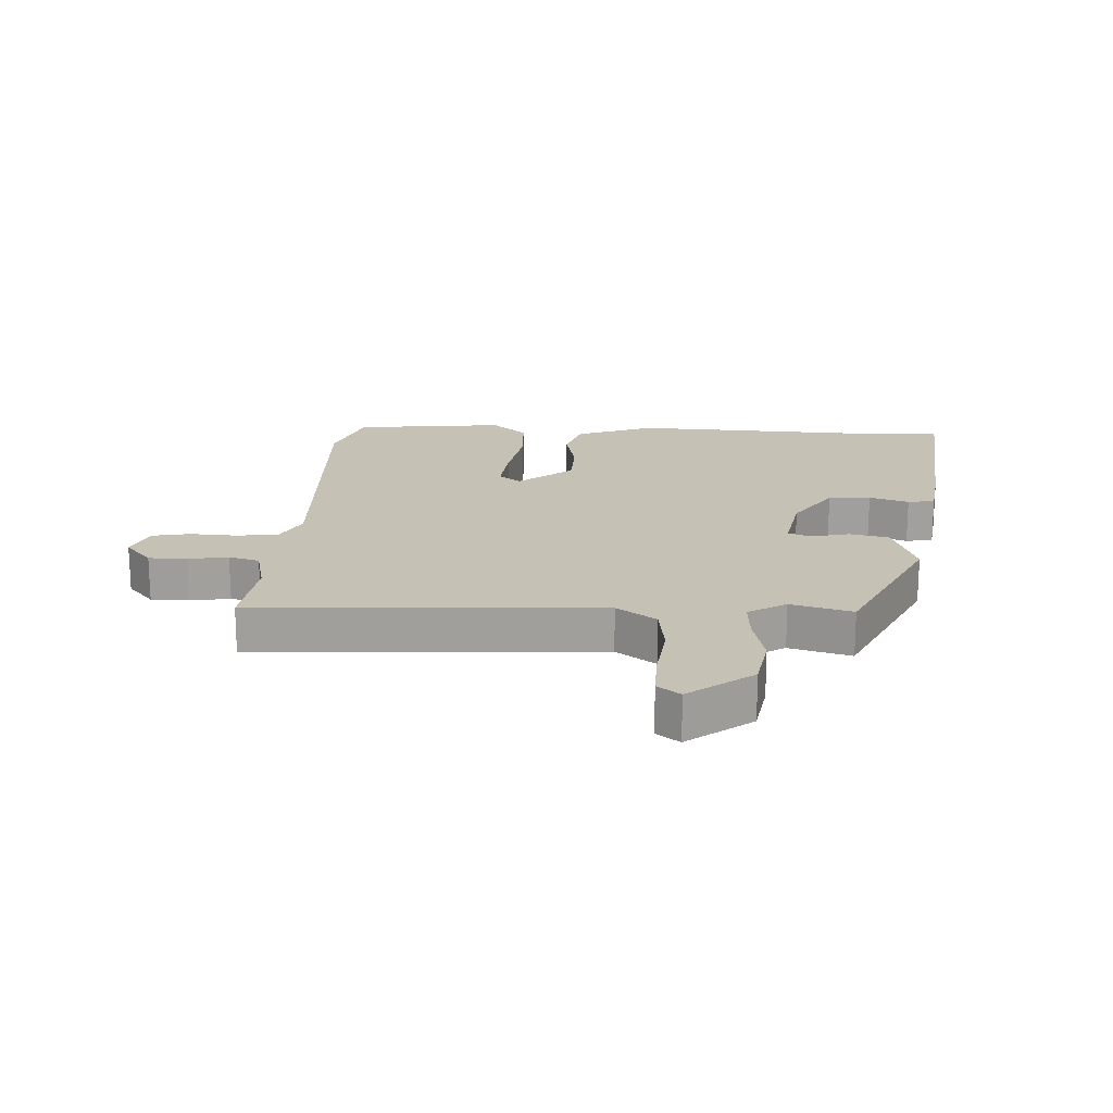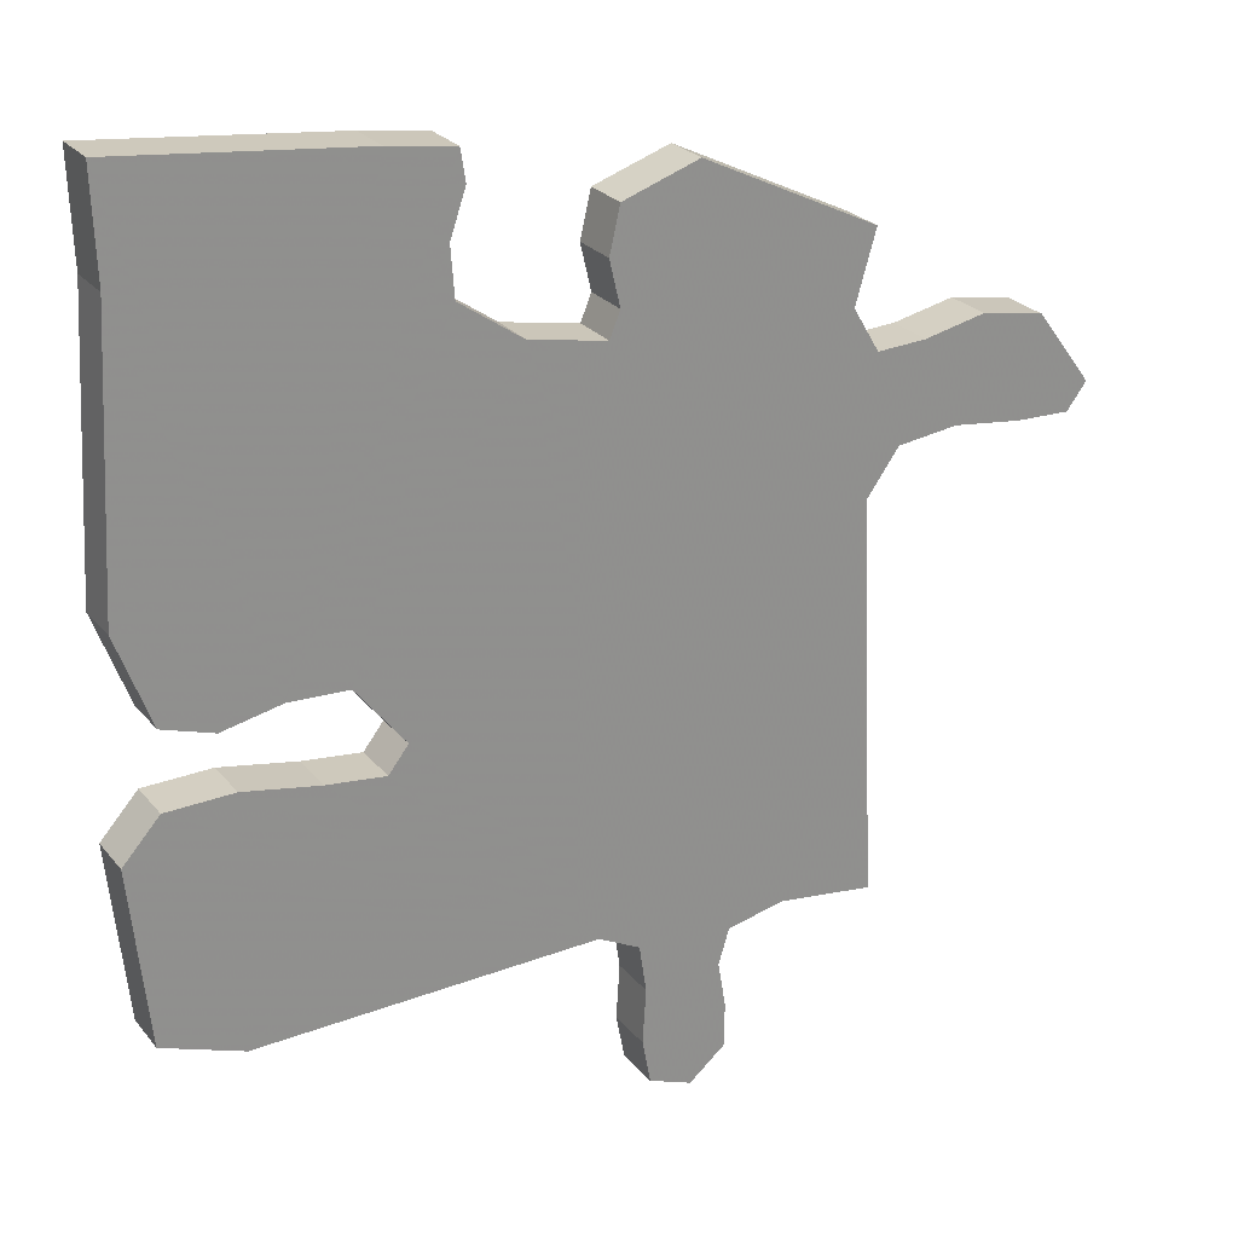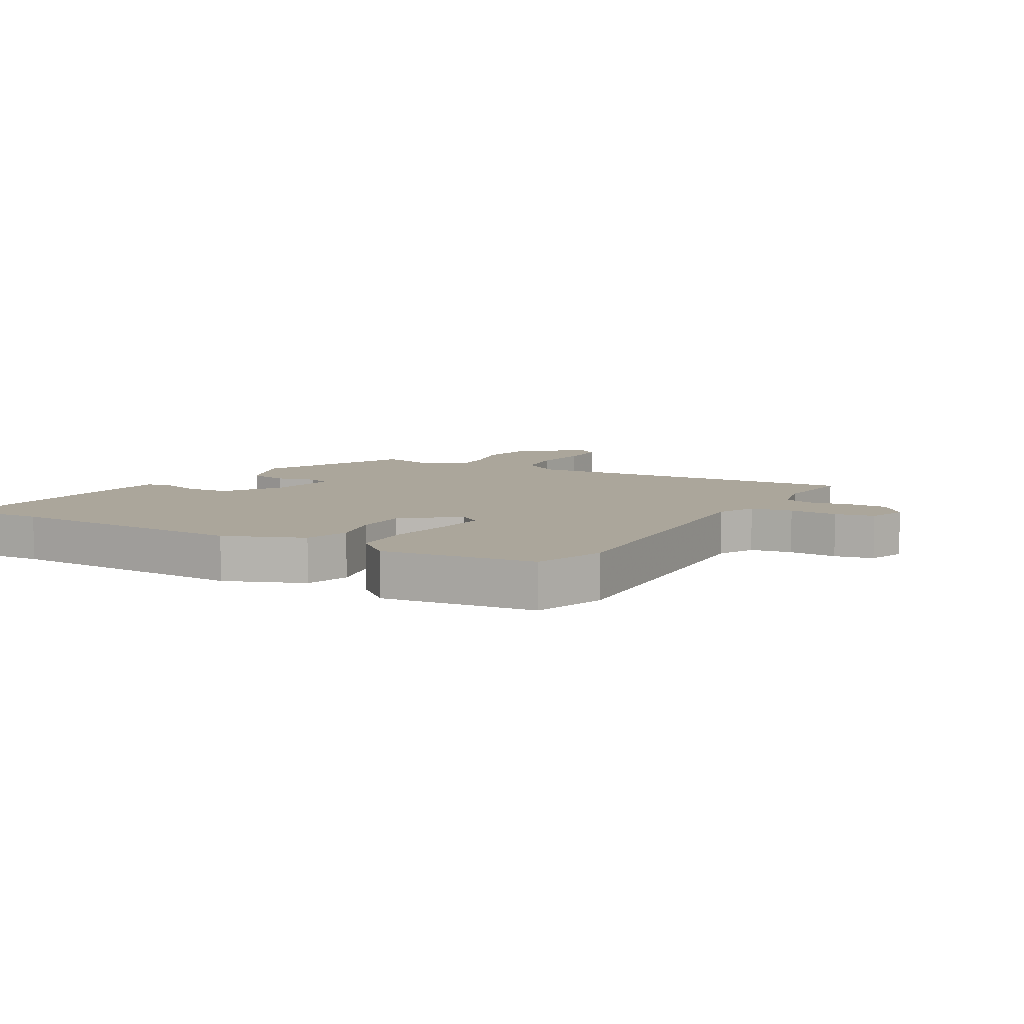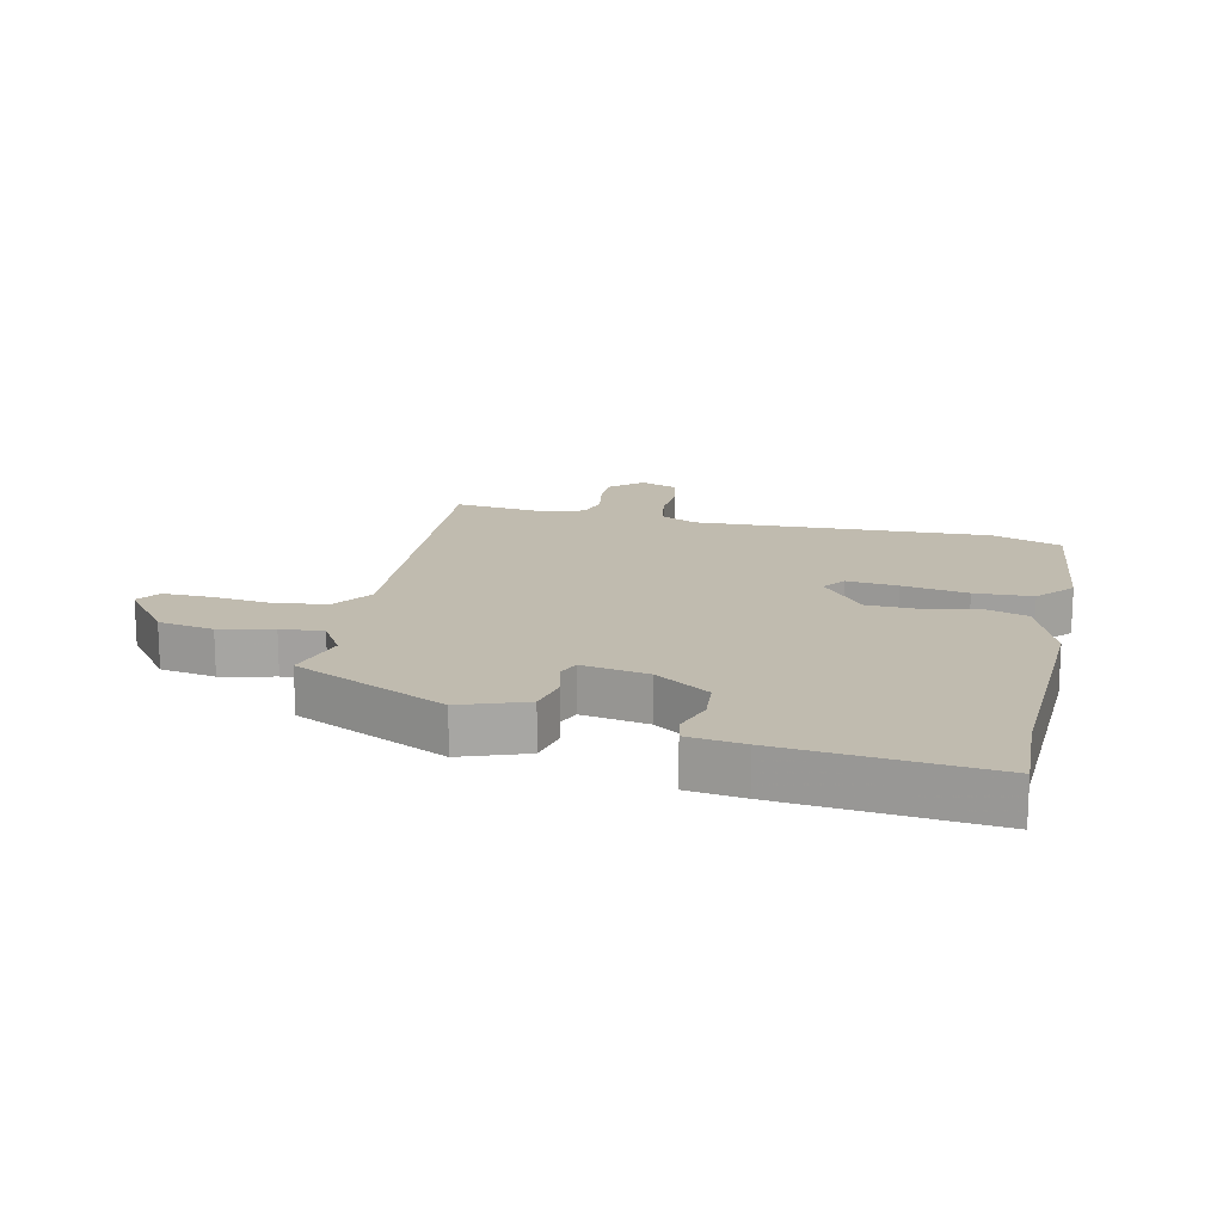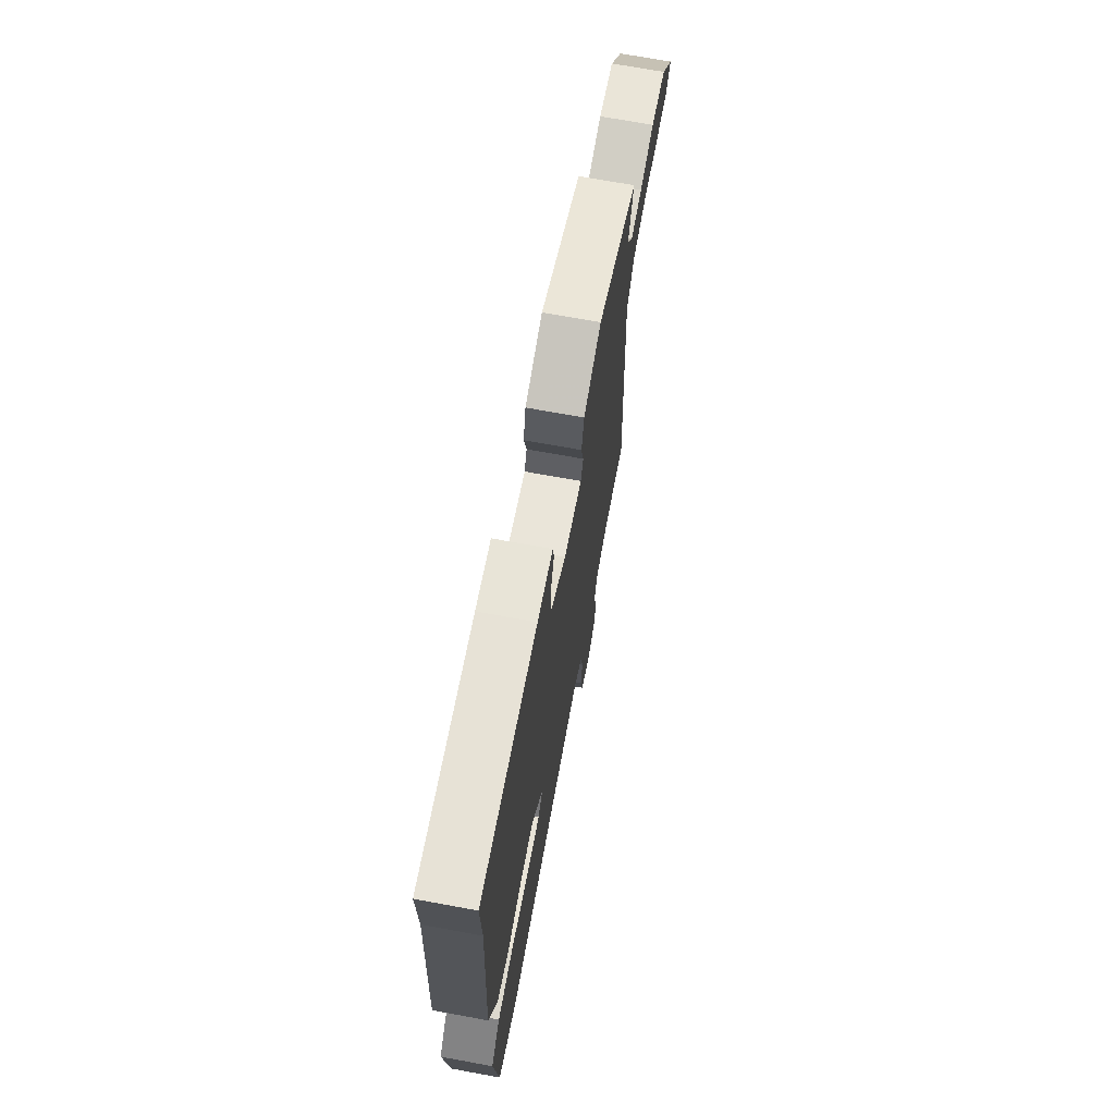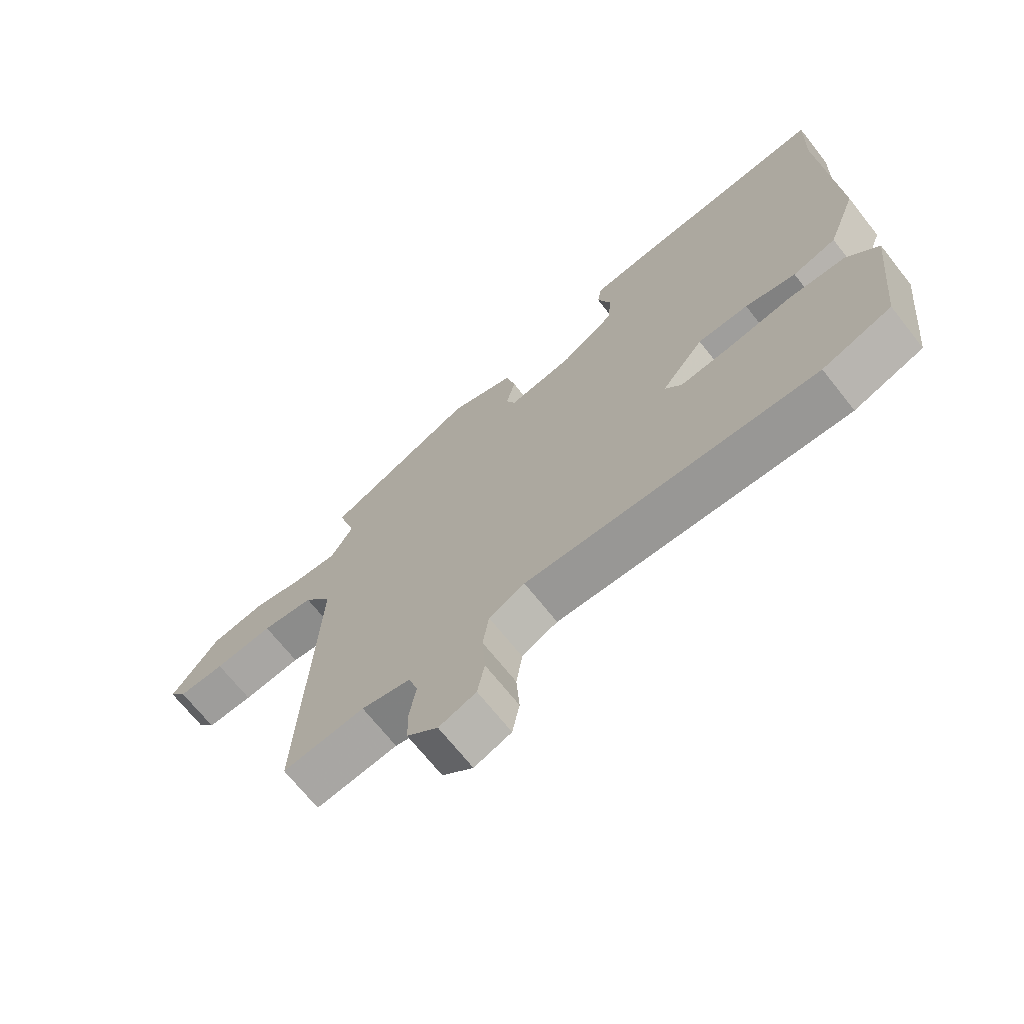
<metadata>
{"format":"obj","ext":"obj","renderer":"f3d","projection":"perspective","resolution":1024,"background":"white","views":[{"elev":18.8,"azim":-87.4,"up":"+Y"},{"elev":24.9,"azim":150.7,"up":"+Z"},{"elev":8.0,"azim":118.8,"up":"+Y"},{"elev":16.2,"azim":12.0,"up":"+Y"},{"elev":69.9,"azim":100.4,"up":"+Z"},{"elev":-69.5,"azim":38.4,"up":"+Z"}]}
</metadata>
<code>
v 0.5 0.07 -0.5
v 0.386 0.07 -0.541
v -0.095 0.07 -0.526
v -0.154 0.07 -0.556
v -0.164 0.07 -0.623
v -0.159 0.07 -0.701
v -0.171 0.07 -0.764
v -0.232 0.07 -0.787
v -0.283 0.07 -0.744
v -0.284 0.07 -0.682
v -0.273 0.07 -0.617
v -0.288 0.07 -0.567
v -0.369 0.07 -0.549
v -0.504 0.07 -0.566
v -0.479 0.07 -0.002
v -0.525 0.07 0.062
v -0.611 0.07 0.073
v -0.708 0.07 0.061
v -0.785 0.07 0.059
v -0.813 0.07 0.096
v -0.735 0.07 0.2
v -0.645 0.07 0.216
v -0.558 0.07 0.197
v -0.488 0.07 0.193
v -0.451 0.07 0.255
v -0.48 0.07 0.355
v -0.233 0.07 0.474
v -0.126 0.07 0.437
v -0.111 0.07 0.373
v -0.126 0.07 0.309
v -0.111 0.07 0.273
v -0.003 0.07 0.293
v 0.086 0.07 0.354
v 0.091 0.07 0.423
v 0.069 0.07 0.487
v 0.076 0.07 0.531
v 0.168 0.07 0.544
v 0.503 0.07 0.579
v 0.498 0.07 0.433
v 0.519 0.07 0.041
v 0.471 0.07 -0.087
v 0.399 0.07 -0.11
v 0.315 0.07 -0.092
v 0.231 0.07 -0.095
v 0.161 0.07 -0.183
v 0.189 0.07 -0.219
v 0.272 0.07 -0.21
v 0.379 0.07 -0.191
v 0.474 0.07 -0.194
v 0.526 0.07 -0.252
v 0.5 0 -0.5
v 0.386 0 -0.541
v -0.095 0 -0.526
v -0.154 0 -0.556
v -0.164 0 -0.623
v -0.159 0 -0.701
v -0.171 0 -0.764
v -0.232 0 -0.787
v -0.283 0 -0.744
v -0.284 0 -0.682
v -0.273 0 -0.617
v -0.288 0 -0.567
v -0.369 0 -0.549
v -0.504 0 -0.566
v -0.479 0 -0.002
v -0.525 0 0.062
v -0.611 0 0.073
v -0.708 0 0.061
v -0.785 0 0.059
v -0.813 0 0.096
v -0.735 0 0.2
v -0.645 0 0.216
v -0.558 0 0.197
v -0.488 0 0.193
v -0.451 0 0.255
v -0.48 0 0.355
v -0.233 0 0.474
v -0.126 0 0.437
v -0.111 0 0.373
v -0.126 0 0.309
v -0.111 0 0.273
v -0.003 0 0.293
v 0.086 0 0.354
v 0.091 0 0.423
v 0.069 0 0.487
v 0.076 0 0.531
v 0.168 0 0.544
v 0.503 0 0.579
v 0.498 0 0.433
v 0.519 0 0.041
v 0.471 0 -0.087
v 0.399 0 -0.11
v 0.315 0 -0.092
v 0.231 0 -0.095
v 0.161 0 -0.183
v 0.189 0 -0.219
v 0.272 0 -0.21
v 0.379 0 -0.191
v 0.474 0 -0.194
v 0.526 0 -0.252
f 1 2 3
f 50 1 3
f 49 50 3
f 48 49 3
f 47 48 3
f 46 47 3 4
f 45 46 4
f 44 45 4
f 41 42 43
f 40 41 43
f 39 40 43
f 38 39 43
f 37 38 43
f 36 37 43
f 35 36 43
f 34 35 43
f 33 34 43 44
f 32 33 44 4
f 28 29 30
f 27 28 30
f 26 27 30
f 25 26 30
f 24 25 30 31
f 21 22 23
f 20 21 23
f 19 20 23
f 18 19 23
f 17 18 23
f 16 17 23 24
f 24 31 32
f 16 24 32
f 15 16 32
f 9 10 11
f 8 9 11
f 7 8 11
f 6 7 11
f 5 6 11
f 4 5 11 12
f 32 4 12 13
f 13 14 15 32
f 53 52 51
f 53 51 100
f 53 100 99
f 53 99 98
f 53 98 97
f 54 53 97 96
f 54 96 95
f 54 95 94
f 93 92 91
f 93 91 90
f 93 90 89
f 93 89 88
f 93 88 87
f 93 87 86
f 93 86 85
f 93 85 84
f 94 93 84 83
f 54 94 83 82
f 80 79 78
f 80 78 77
f 80 77 76
f 80 76 75
f 81 80 75 74
f 73 72 71
f 73 71 70
f 73 70 69
f 73 69 68
f 73 68 67
f 74 73 67 66
f 82 81 74
f 82 74 66
f 82 66 65
f 61 60 59
f 61 59 58
f 61 58 57
f 61 57 56
f 61 56 55
f 62 61 55 54
f 63 62 54 82
f 82 65 64 63
f 1 51 52 2
f 2 52 53 3
f 3 53 54 4
f 4 54 55 5
f 5 55 56 6
f 6 56 57 7
f 7 57 58 8
f 8 58 59 9
f 9 59 60 10
f 10 60 61 11
f 11 61 62 12
f 12 62 63 13
f 13 63 64 14
f 14 64 65 15
f 15 65 66 16
f 16 66 67 17
f 17 67 68 18
f 18 68 69 19
f 19 69 70 20
f 20 70 71 21
f 21 71 72 22
f 22 72 73 23
f 23 73 74 24
f 24 74 75 25
f 25 75 76 26
f 26 76 77 27
f 27 77 78 28
f 28 78 79 29
f 29 79 80 30
f 30 80 81 31
f 31 81 82 32
f 32 82 83 33
f 33 83 84 34
f 34 84 85 35
f 35 85 86 36
f 36 86 87 37
f 37 87 88 38
f 38 88 89 39
f 39 89 90 40
f 40 90 91 41
f 41 91 92 42
f 42 92 93 43
f 43 93 94 44
f 44 94 95 45
f 45 95 96 46
f 46 96 97 47
f 47 97 98 48
f 48 98 99 49
f 49 99 100 50
f 50 100 51 1

</code>
